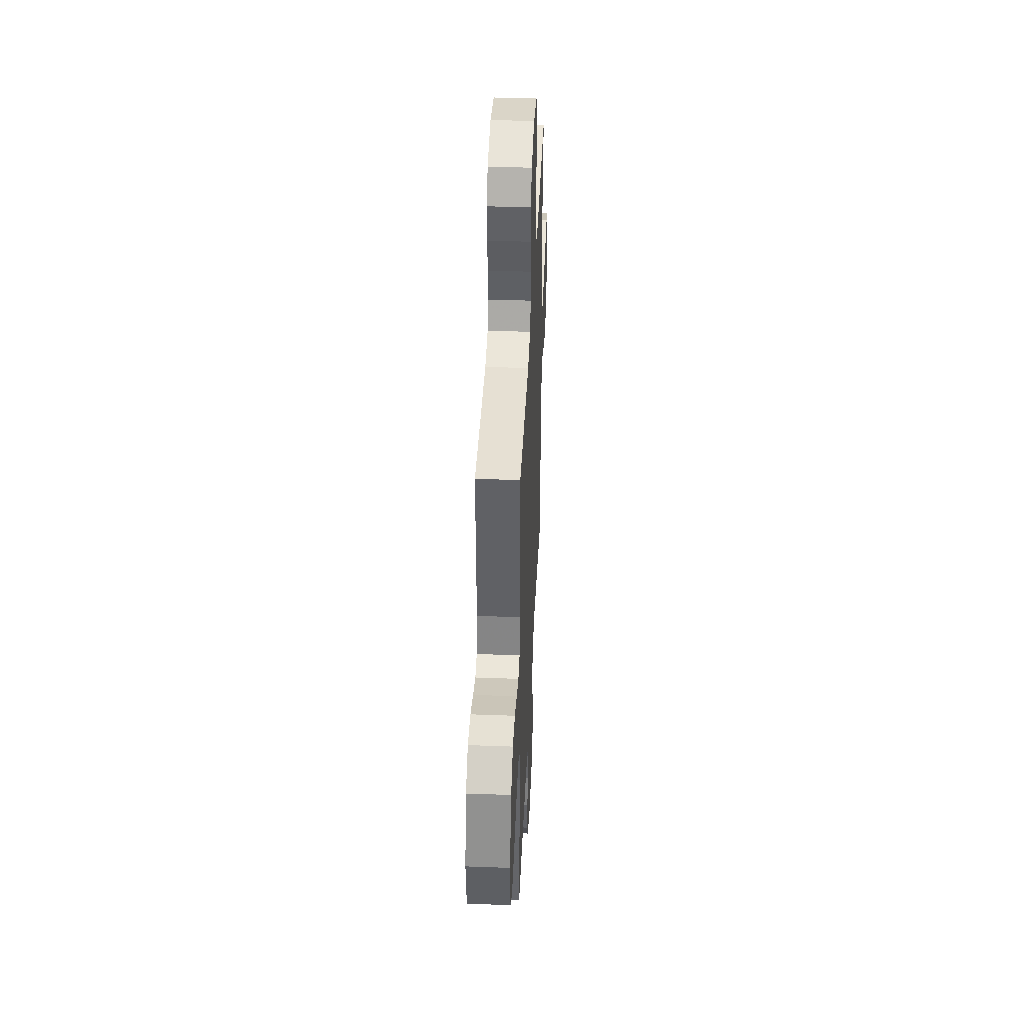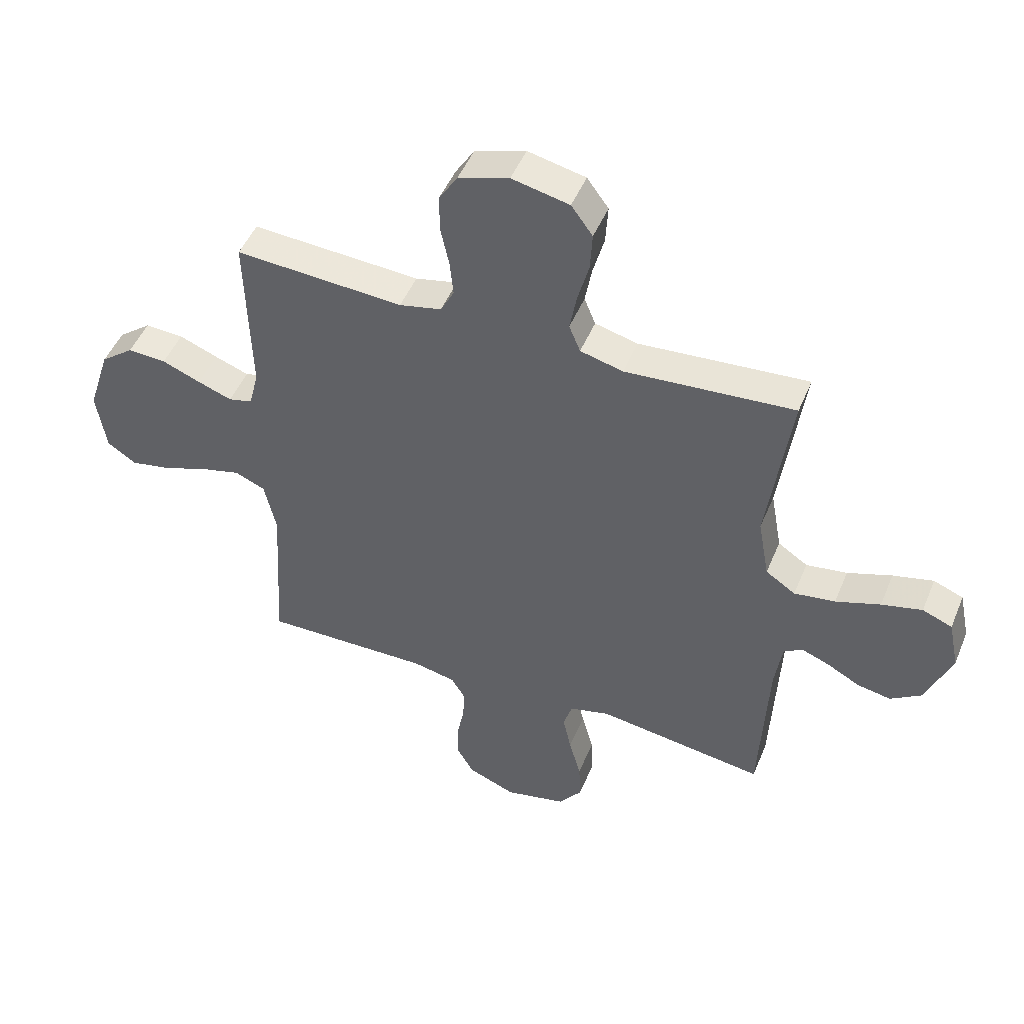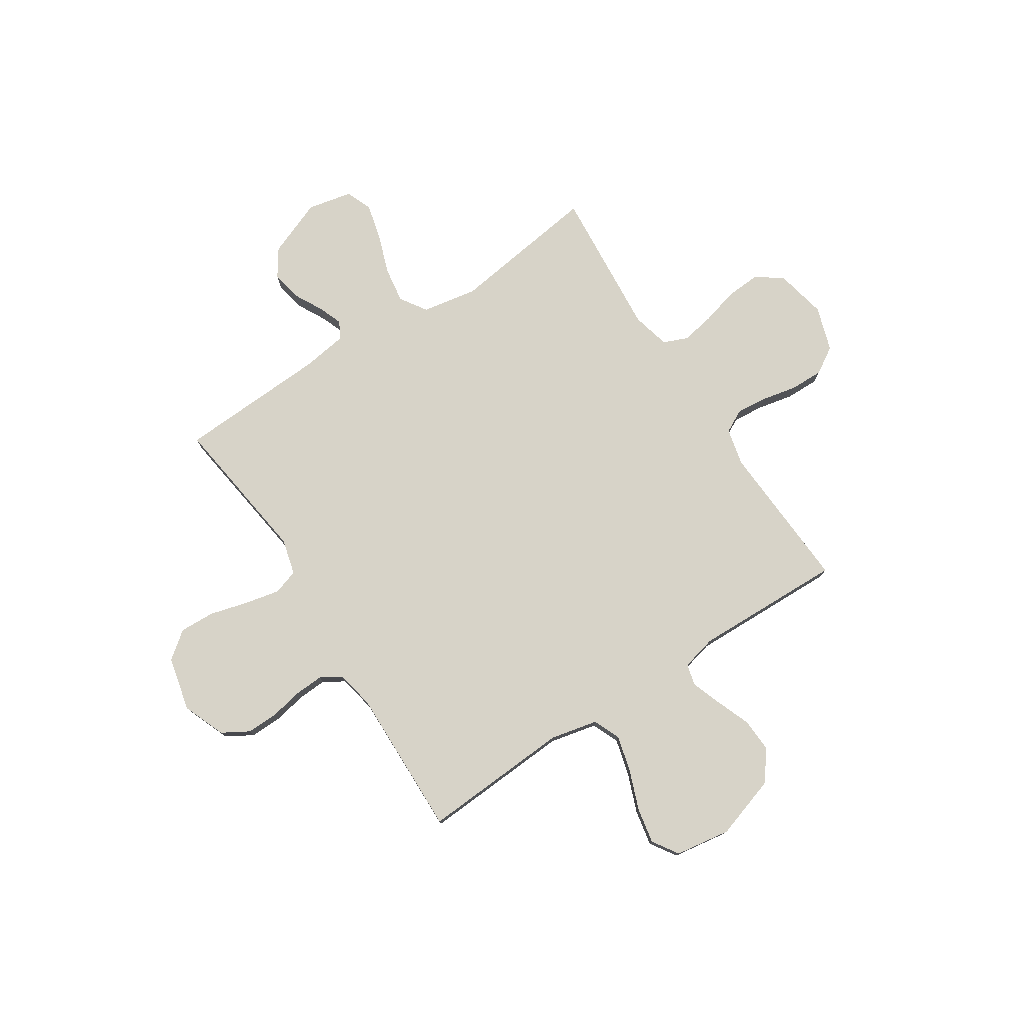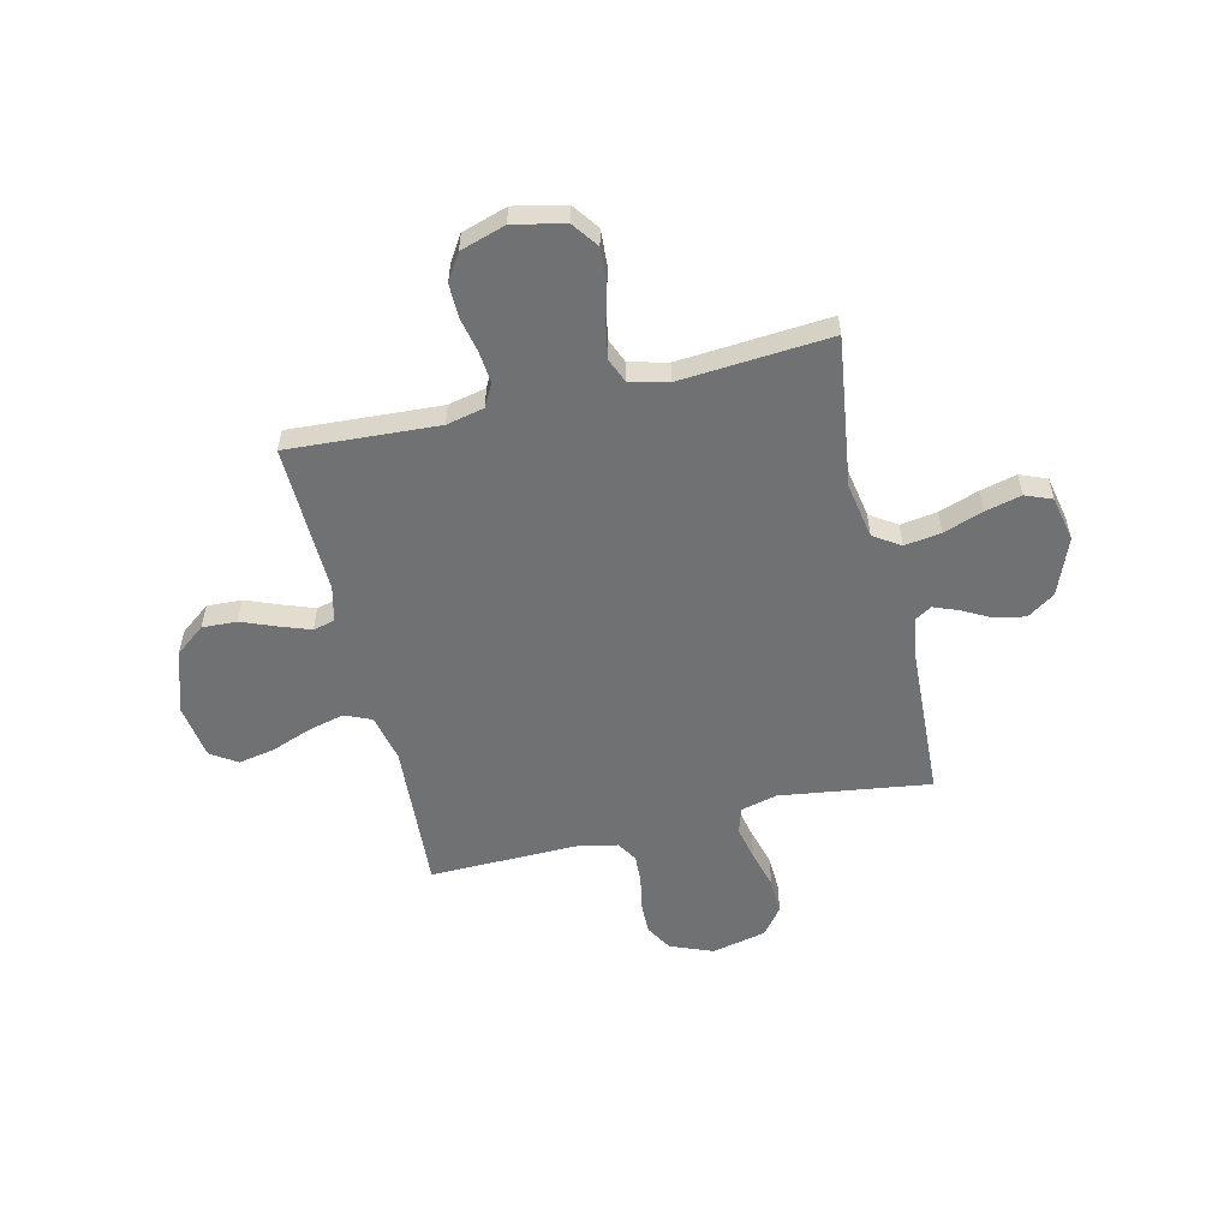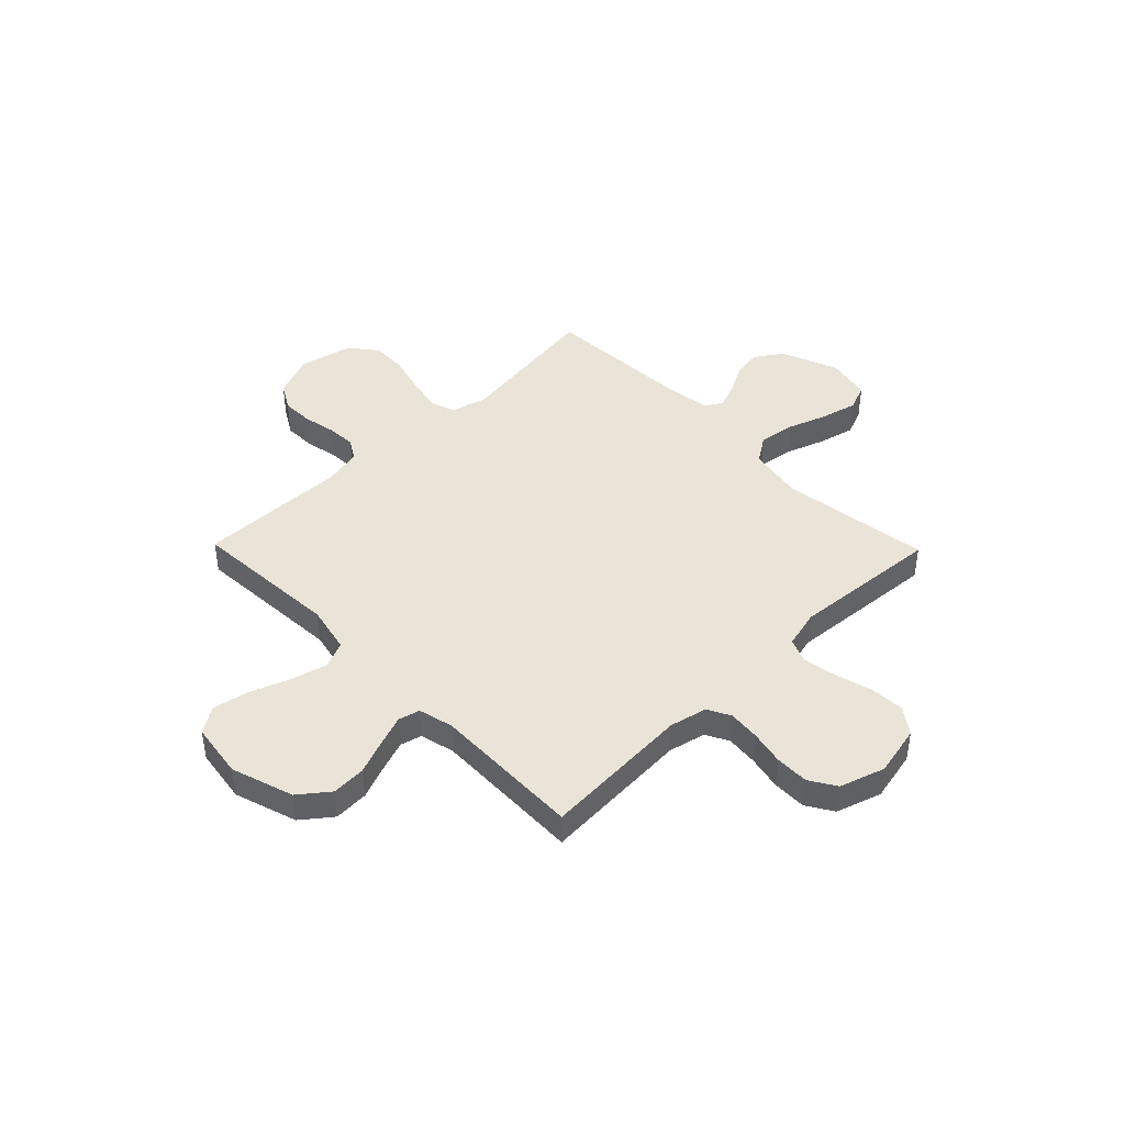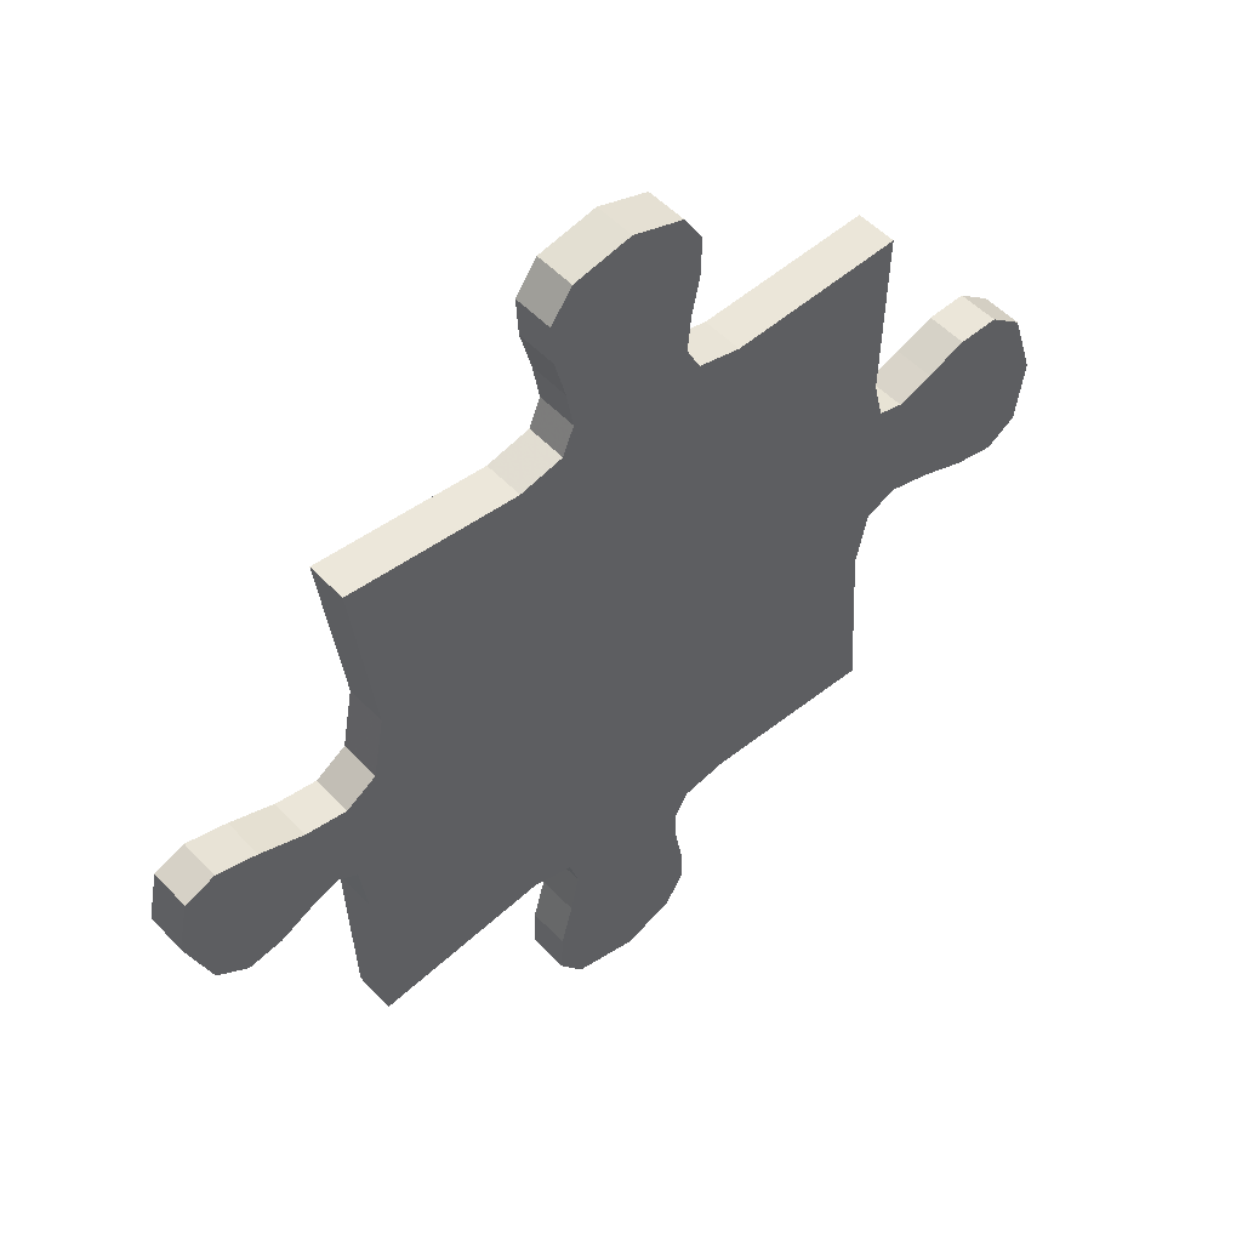
<metadata>
{"format":"obj","ext":"obj","renderer":"f3d","projection":"perspective","resolution":1024,"background":"white","views":[{"elev":41.5,"azim":-87.4,"up":"+Z"},{"elev":48.5,"azim":22.0,"up":"+Z"},{"elev":77.2,"azim":-123.0,"up":"+Y"},{"elev":-55.2,"azim":13.2,"up":"+Y"},{"elev":43.3,"azim":-44.3,"up":"+Y"},{"elev":51.1,"azim":138.6,"up":"+Z"}]}
</metadata>
<code>
v 0.5 0.07 -0.5
v 0.2 0.07 -0.459
v 0.128 0.07 -0.478
v 0.112 0.07 -0.529
v 0.127 0.07 -0.598
v 0.148 0.07 -0.675
v 0.151 0.07 -0.746
v 0.109 0.07 -0.801
v 0 0.07 -0.826
v -0.085 0.07 -0.792
v -0.116 0.07 -0.739
v -0.115 0.07 -0.675
v -0.102 0.07 -0.609
v -0.099 0.07 -0.551
v -0.124 0.07 -0.51
v -0.2 0.07 -0.494
v -0.5 0.07 -0.5
v -0.482 0.07 -0.2
v -0.503 0.07 -0.105
v -0.557 0.07 -0.082
v -0.63 0.07 -0.101
v -0.709 0.07 -0.131
v -0.781 0.07 -0.145
v -0.833 0.07 -0.111
v -0.85 0.07 0
v -0.81 0.07 0.125
v -0.751 0.07 0.171
v -0.682 0.07 0.168
v -0.613 0.07 0.141
v -0.552 0.07 0.119
v -0.509 0.07 0.13
v -0.492 0.07 0.2
v -0.5 0.07 0.5
v -0.2 0.07 0.483
v -0.125 0.07 0.5
v -0.101 0.07 0.546
v -0.107 0.07 0.609
v -0.122 0.07 0.679
v -0.123 0.07 0.746
v -0.09 0.07 0.799
v 0 0.07 0.828
v 0.102 0.07 0.806
v 0.14 0.07 0.754
v 0.136 0.07 0.685
v 0.116 0.07 0.611
v 0.104 0.07 0.544
v 0.124 0.07 0.495
v 0.2 0.07 0.476
v 0.5 0.07 0.5
v 0.459 0.07 0.2
v 0.479 0.07 0.089
v 0.532 0.07 0.054
v 0.605 0.07 0.065
v 0.684 0.07 0.093
v 0.756 0.07 0.111
v 0.809 0.07 0.09
v 0.828 0.07 0
v 0.783 0.07 -0.114
v 0.728 0.07 -0.151
v 0.668 0.07 -0.14
v 0.61 0.07 -0.109
v 0.561 0.07 -0.09
v 0.527 0.07 -0.11
v 0.514 0.07 -0.2
v 0.5 0 -0.5
v 0.2 0 -0.459
v 0.128 0 -0.478
v 0.112 0 -0.529
v 0.127 0 -0.598
v 0.148 0 -0.675
v 0.151 0 -0.746
v 0.109 0 -0.801
v 0 0 -0.826
v -0.085 0 -0.792
v -0.116 0 -0.739
v -0.115 0 -0.675
v -0.102 0 -0.609
v -0.099 0 -0.551
v -0.124 0 -0.51
v -0.2 0 -0.494
v -0.5 0 -0.5
v -0.482 0 -0.2
v -0.503 0 -0.105
v -0.557 0 -0.082
v -0.63 0 -0.101
v -0.709 0 -0.131
v -0.781 0 -0.145
v -0.833 0 -0.111
v -0.85 0 0
v -0.81 0 0.125
v -0.751 0 0.171
v -0.682 0 0.168
v -0.613 0 0.141
v -0.552 0 0.119
v -0.509 0 0.13
v -0.492 0 0.2
v -0.5 0 0.5
v -0.2 0 0.483
v -0.125 0 0.5
v -0.101 0 0.546
v -0.107 0 0.609
v -0.122 0 0.679
v -0.123 0 0.746
v -0.09 0 0.799
v 0 0 0.828
v 0.102 0 0.806
v 0.14 0 0.754
v 0.136 0 0.685
v 0.116 0 0.611
v 0.104 0 0.544
v 0.124 0 0.495
v 0.2 0 0.476
v 0.5 0 0.5
v 0.459 0 0.2
v 0.479 0 0.089
v 0.532 0 0.054
v 0.605 0 0.065
v 0.684 0 0.093
v 0.756 0 0.111
v 0.809 0 0.09
v 0.828 0 0
v 0.783 0 -0.114
v 0.728 0 -0.151
v 0.668 0 -0.14
v 0.61 0 -0.109
v 0.561 0 -0.09
v 0.527 0 -0.11
v 0.514 0 -0.2
f 58 59 60 61
f 58 61 62
f 57 58 62
f 56 57 62
f 53 54 55 56
f 52 53 56 62
f 51 52 62 63
f 48 49 50
f 47 48 50 51
f 42 43 44 45
f 42 45 46
f 41 42 46
f 40 41 46
f 37 38 39 40
f 36 37 40 46
f 35 36 46 47
f 32 33 34
f 31 32 34 35
f 26 27 28 29
f 26 29 30
f 25 26 30
f 24 25 30 31
f 21 22 23 24
f 20 21 24 31
f 16 17 18
f 15 16 18 19
f 10 11 12 13
f 10 13 14
f 9 10 14
f 8 9 14
f 5 6 7 8
f 4 5 8 14
f 3 4 14 15
f 64 1 2
f 19 20 31 35
f 47 51 63 64
f 19 35 47 64
f 15 19 64
f 2 3 15 64
f 125 124 123 122
f 126 125 122
f 126 122 121
f 126 121 120
f 120 119 118 117
f 126 120 117 116
f 127 126 116 115
f 114 113 112
f 115 114 112 111
f 109 108 107 106
f 110 109 106
f 110 106 105
f 110 105 104
f 104 103 102 101
f 110 104 101 100
f 111 110 100 99
f 98 97 96
f 99 98 96 95
f 93 92 91 90
f 94 93 90
f 94 90 89
f 95 94 89 88
f 88 87 86 85
f 95 88 85 84
f 82 81 80
f 83 82 80 79
f 77 76 75 74
f 78 77 74
f 78 74 73
f 78 73 72
f 72 71 70 69
f 78 72 69 68
f 79 78 68 67
f 66 65 128
f 99 95 84 83
f 128 127 115 111
f 128 111 99 83
f 128 83 79
f 128 79 67 66
f 1 65 66 2
f 2 66 67 3
f 3 67 68 4
f 4 68 69 5
f 5 69 70 6
f 6 70 71 7
f 7 71 72 8
f 8 72 73 9
f 9 73 74 10
f 10 74 75 11
f 11 75 76 12
f 12 76 77 13
f 13 77 78 14
f 14 78 79 15
f 15 79 80 16
f 16 80 81 17
f 17 81 82 18
f 18 82 83 19
f 19 83 84 20
f 20 84 85 21
f 21 85 86 22
f 22 86 87 23
f 23 87 88 24
f 24 88 89 25
f 25 89 90 26
f 26 90 91 27
f 27 91 92 28
f 28 92 93 29
f 29 93 94 30
f 30 94 95 31
f 31 95 96 32
f 32 96 97 33
f 33 97 98 34
f 34 98 99 35
f 35 99 100 36
f 36 100 101 37
f 37 101 102 38
f 38 102 103 39
f 39 103 104 40
f 40 104 105 41
f 41 105 106 42
f 42 106 107 43
f 43 107 108 44
f 44 108 109 45
f 45 109 110 46
f 46 110 111 47
f 47 111 112 48
f 48 112 113 49
f 49 113 114 50
f 50 114 115 51
f 51 115 116 52
f 52 116 117 53
f 53 117 118 54
f 54 118 119 55
f 55 119 120 56
f 56 120 121 57
f 57 121 122 58
f 58 122 123 59
f 59 123 124 60
f 60 124 125 61
f 61 125 126 62
f 62 126 127 63
f 63 127 128 64
f 64 128 65 1

</code>
